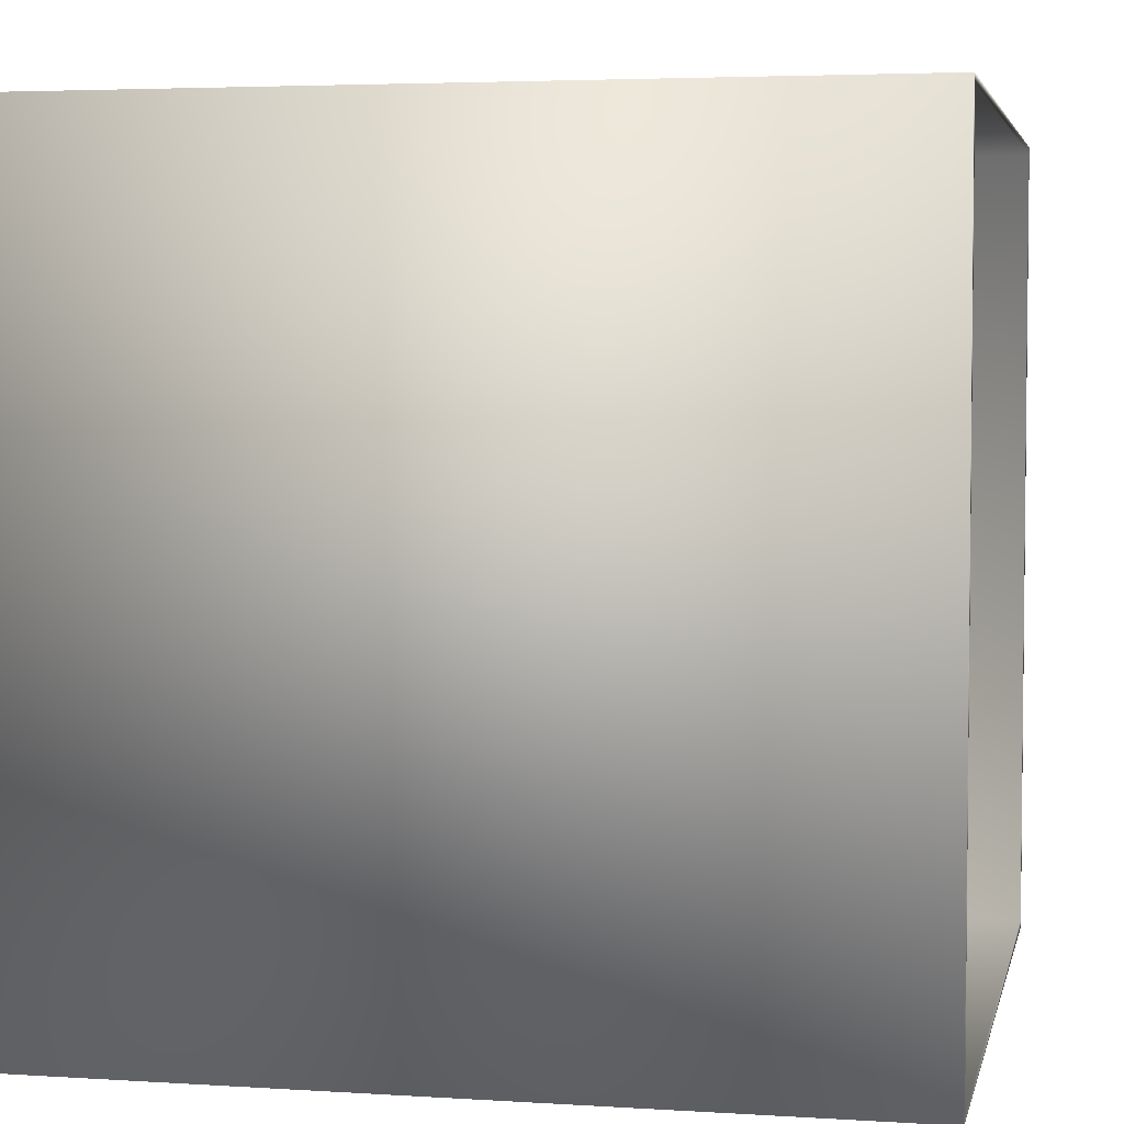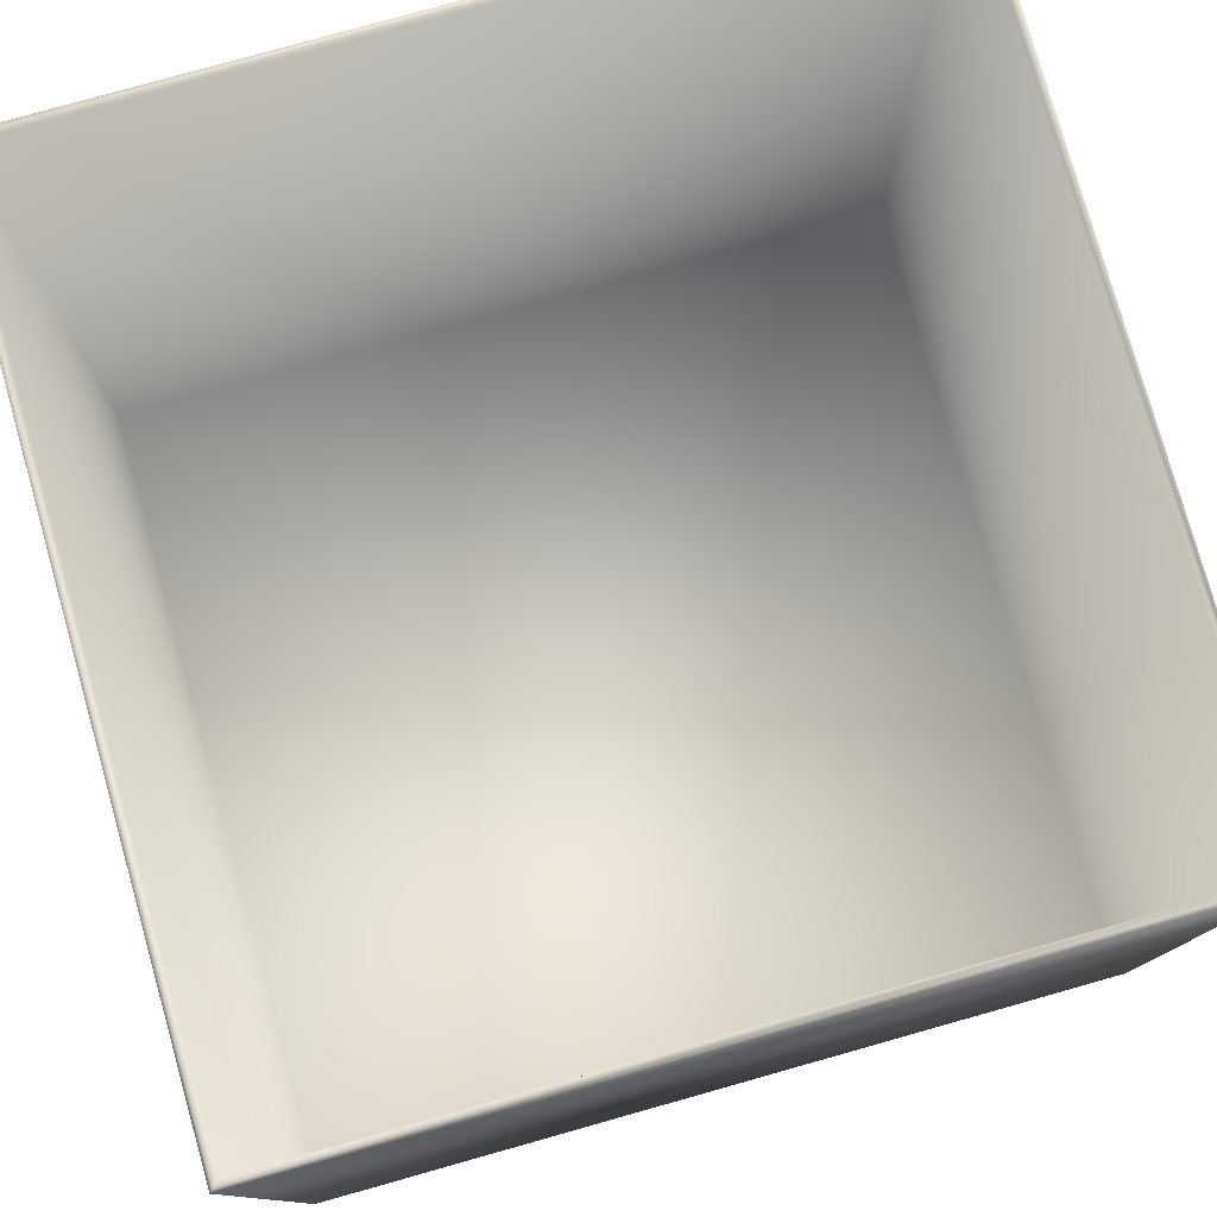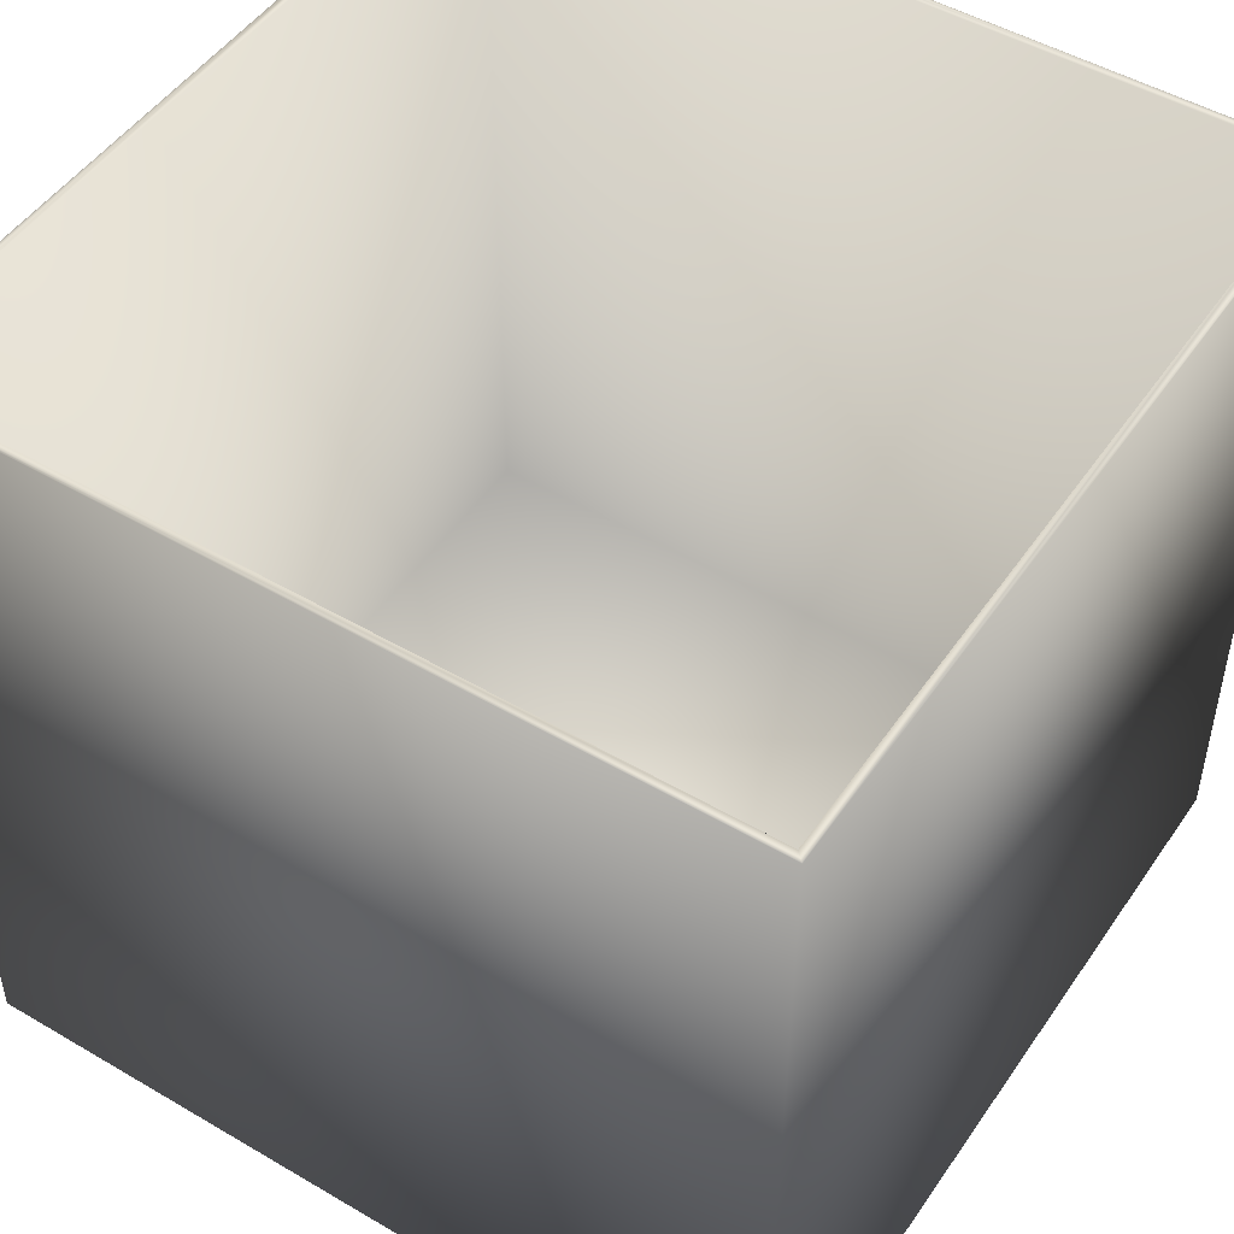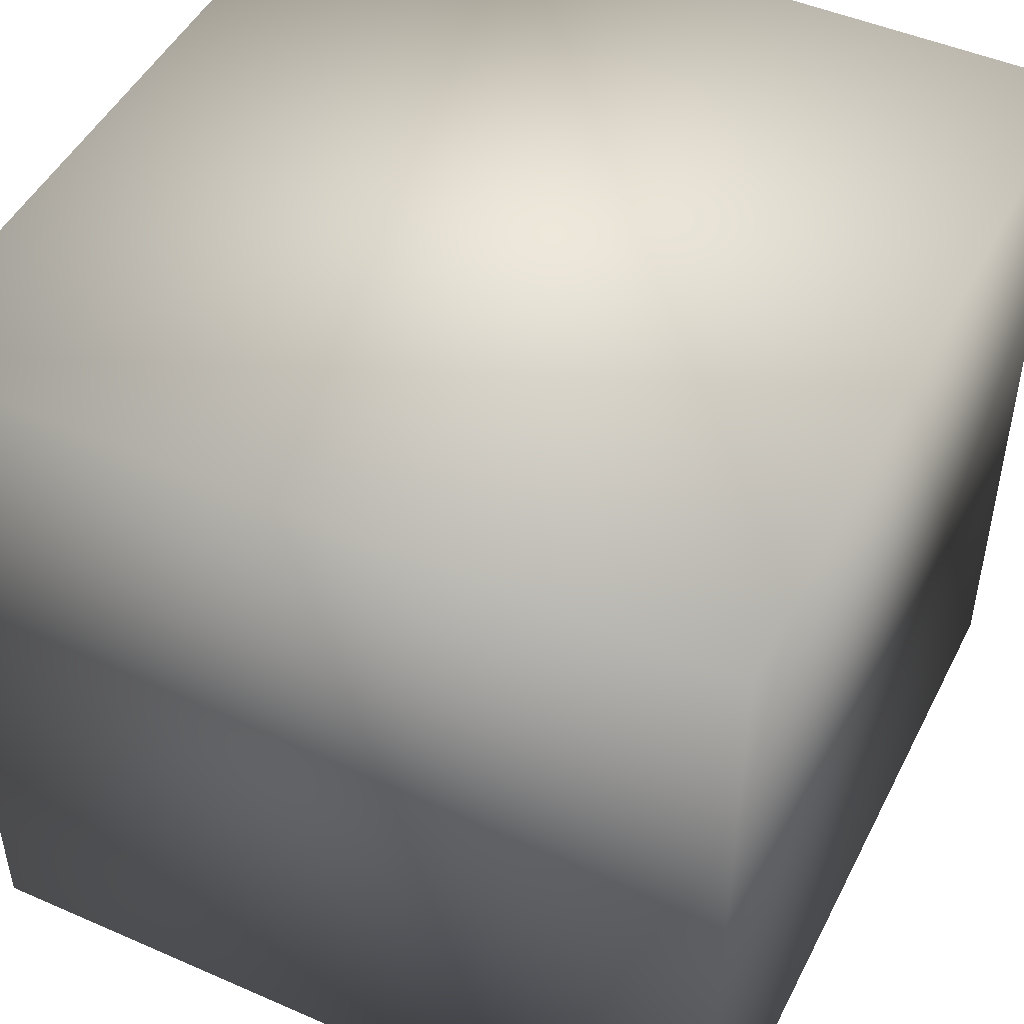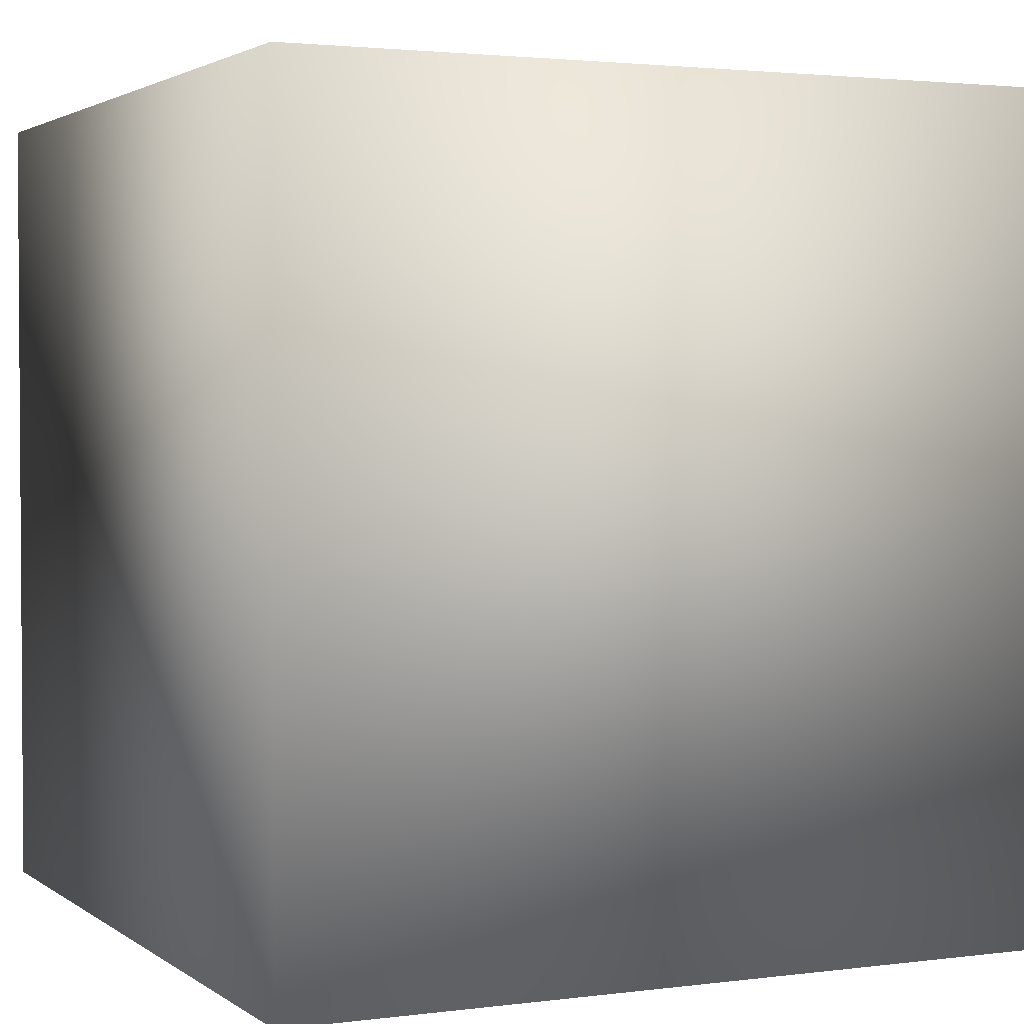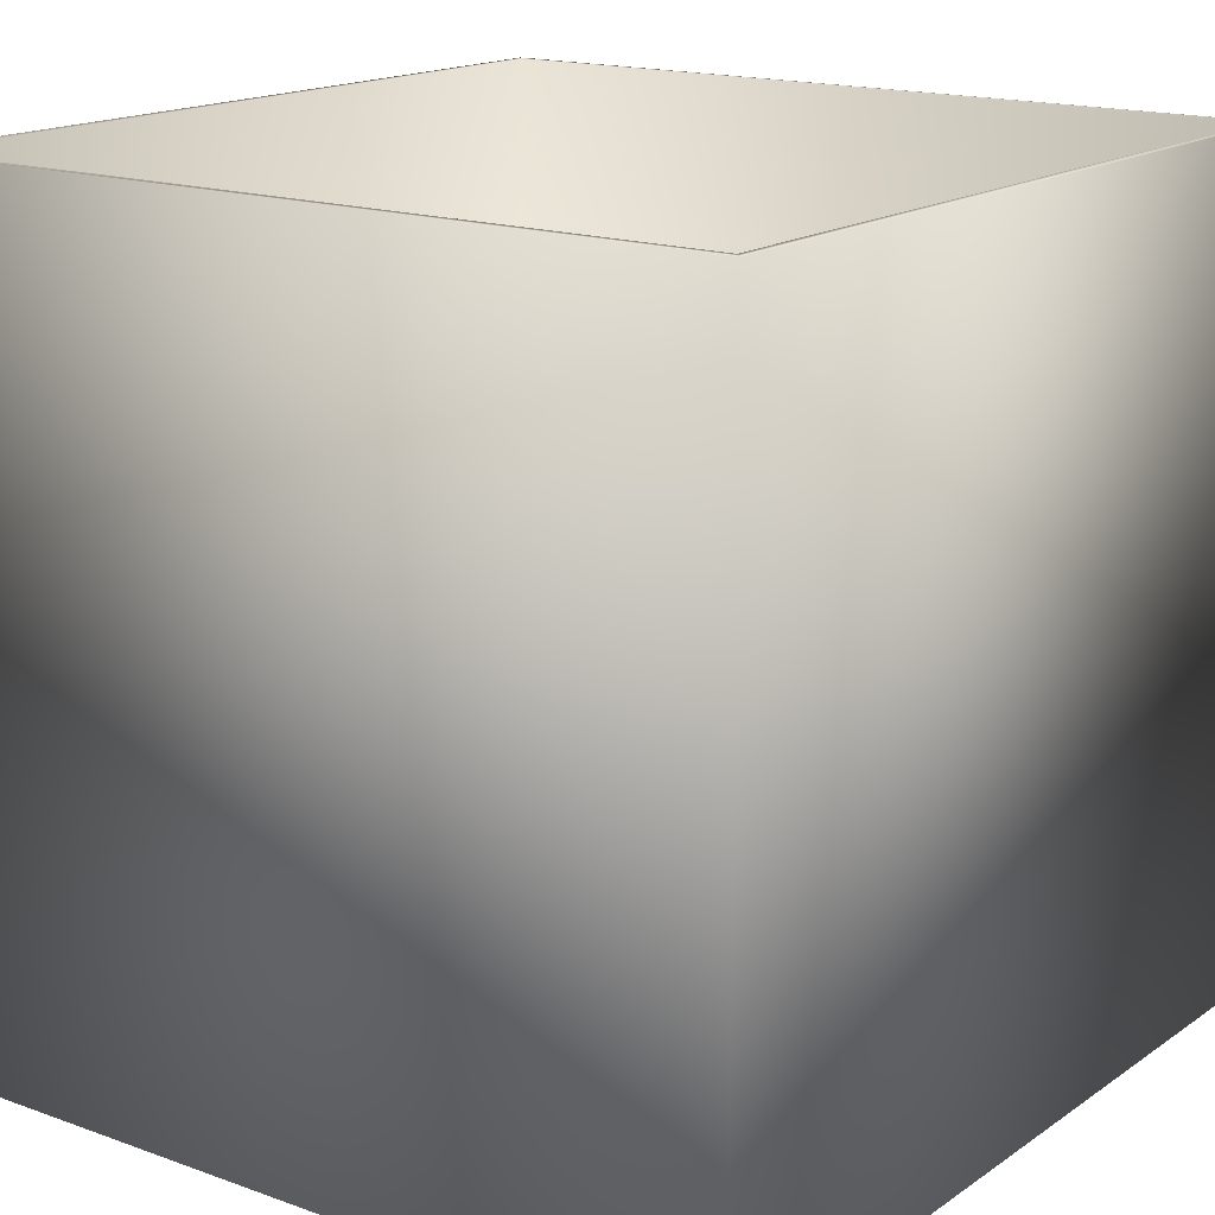
<metadata>
{"format":"obj","ext":"obj","renderer":"f3d","projection":"perspective","resolution":1024,"background":"white","views":[{"elev":4.0,"azim":-78.0,"up":"+Y"},{"elev":78.8,"azim":164.3,"up":"+Z"},{"elev":49.0,"azim":-146.9,"up":"+Z"},{"elev":48.0,"azim":-153.9,"up":"+Y"},{"elev":2.4,"azim":-25.0,"up":"+Z"},{"elev":16.4,"azim":126.3,"up":"+Z"}]}
</metadata>
<code>
v 0.25 0.25 0.5
v 0.25 -0.25 0.5
v 0.25 0.25 0
v 0.25 -0.25 0
v -0.25 0.25 0.5
v -0.25 0.25 0
v -0.25 -0.25 0.5
v -0.25 -0.25 0
v 0.245 0.245 0.5
v -0.245 0.245 0.5
v -0.245 -0.245 0.5
v 0.245 -0.245 0.5
v 0.245 0.245 0.005
v 0.245 -0.245 0.005
v -0.245 -0.245 0.005
v -0.245 0.245 0.005
f 1 2 3
f 3 2 4
f 5 1 6
f 6 1 3
f 7 5 8
f 8 5 6
f 2 7 4
f 4 7 8
f 9 1 10
f 10 1 5
f 10 5 11
f 11 5 7
f 11 7 12
f 12 7 2
f 12 2 9
f 9 2 1
f 8 6 4
f 4 6 3
f 13 14 9
f 9 14 12
f 14 15 12
f 12 15 11
f 15 16 11
f 11 16 10
f 16 13 10
f 10 13 9
f 16 15 13
f 13 15 14

</code>
